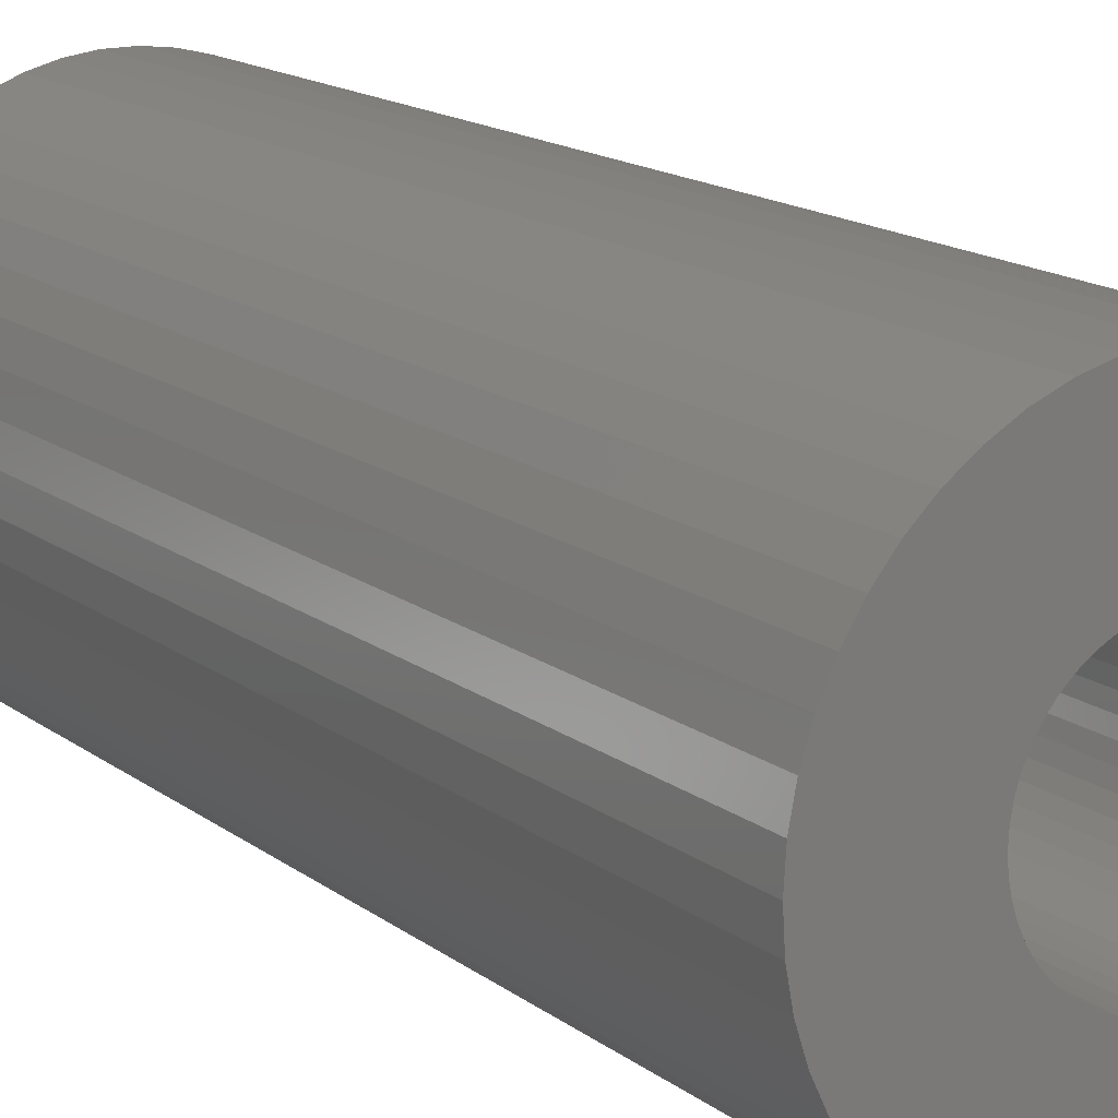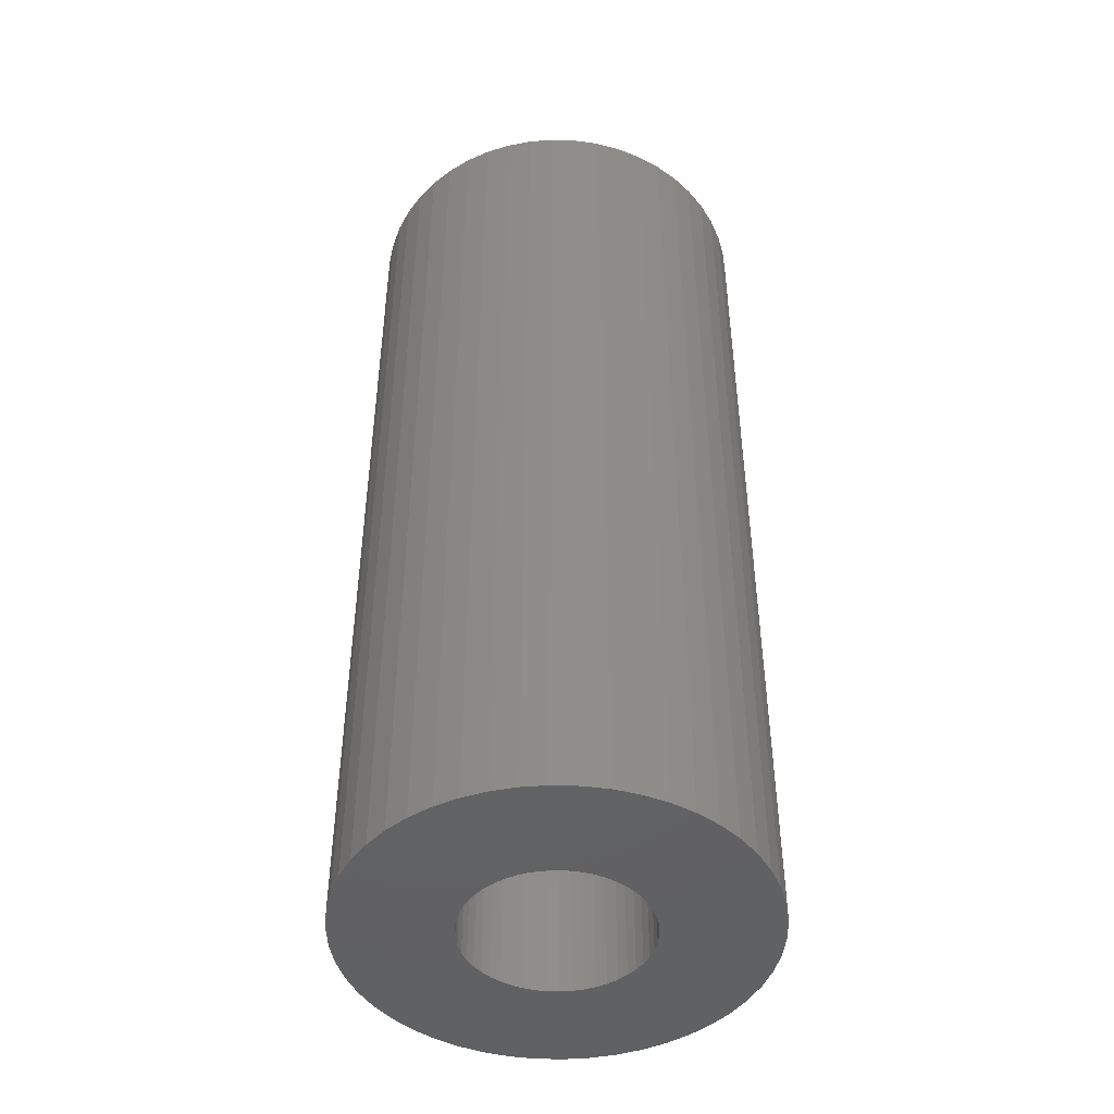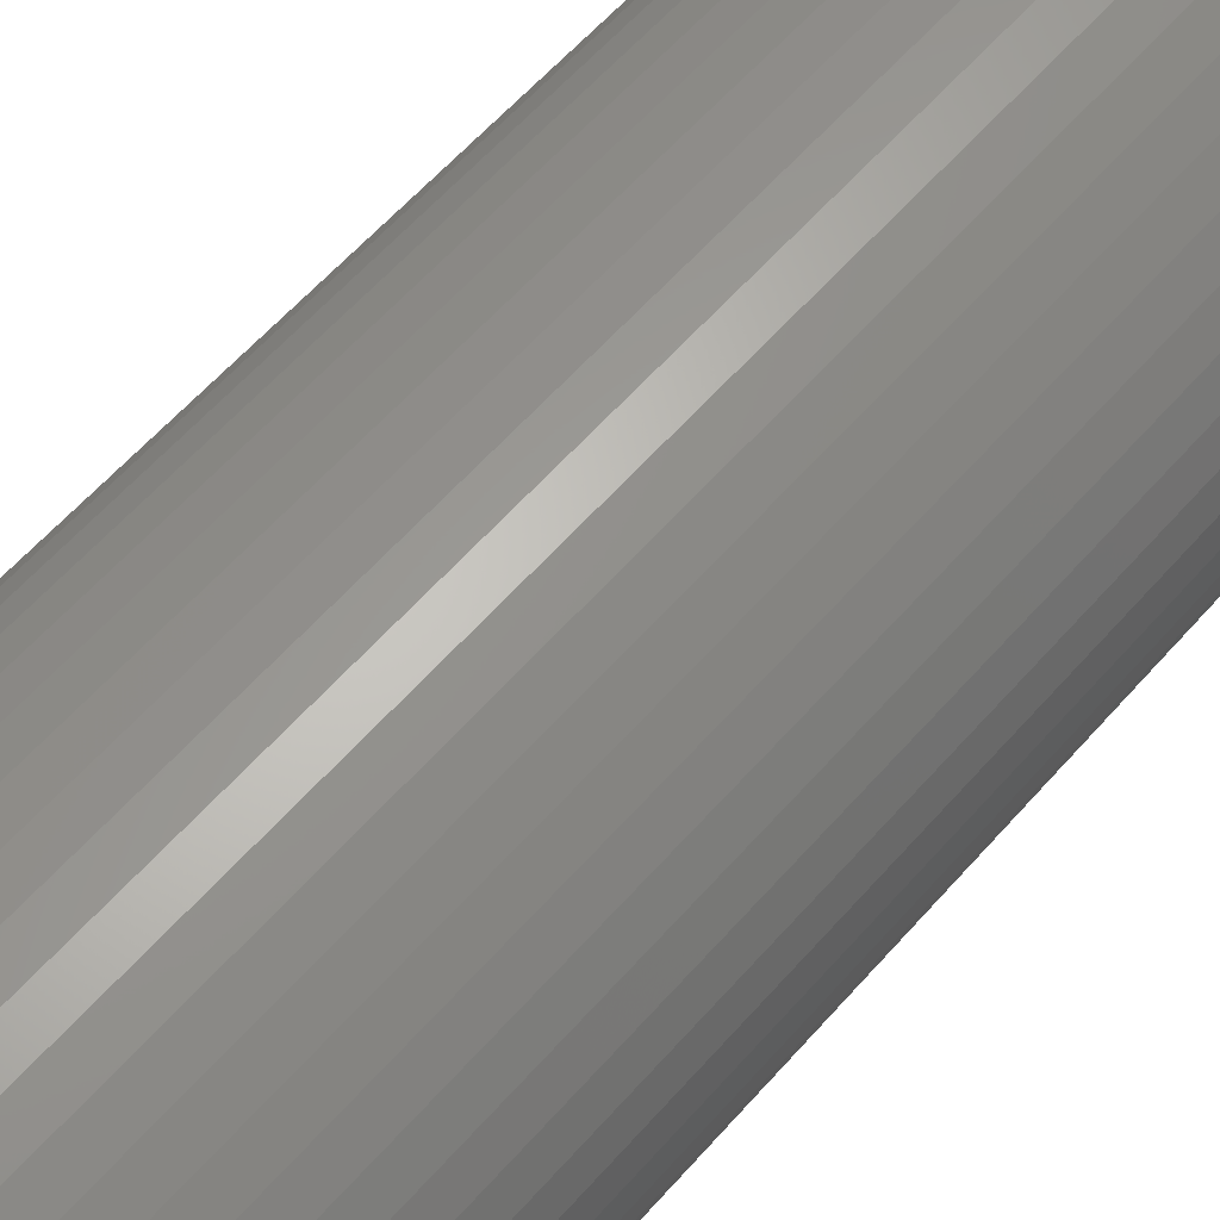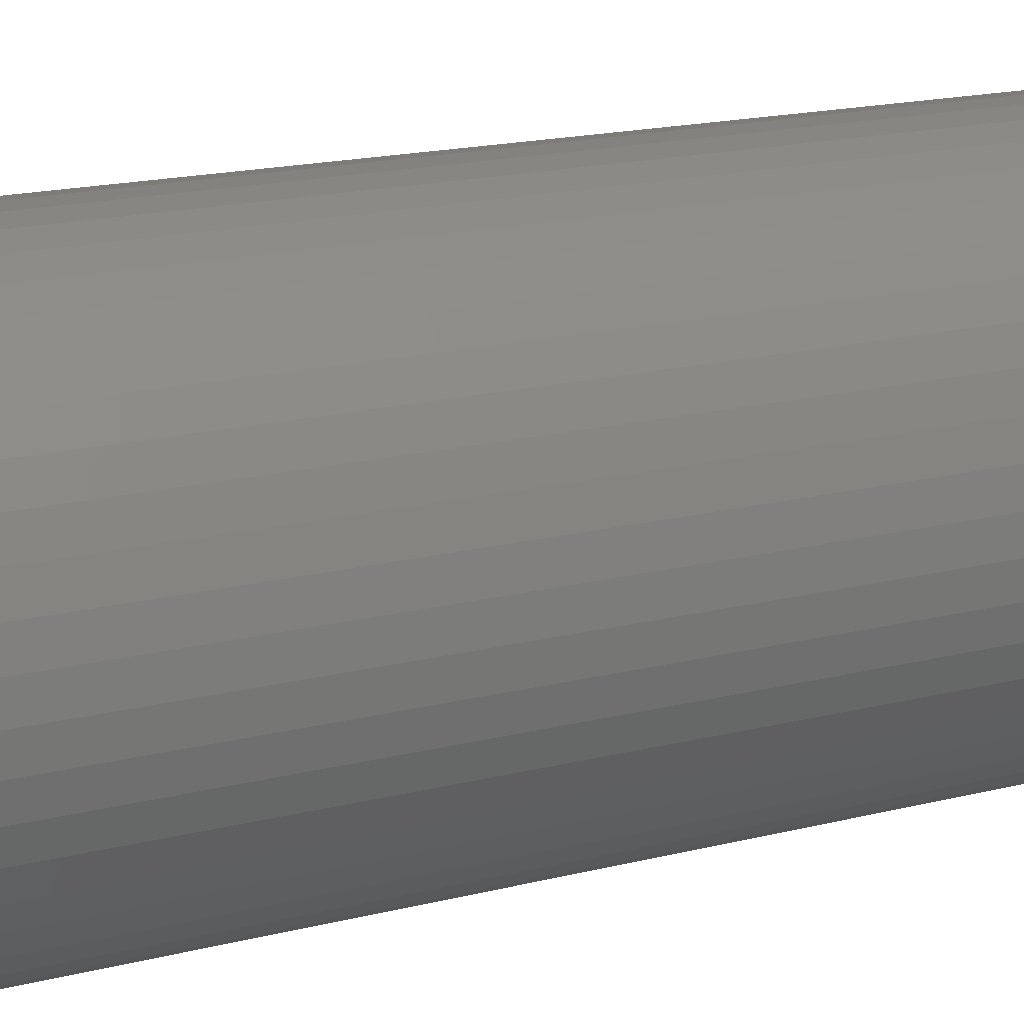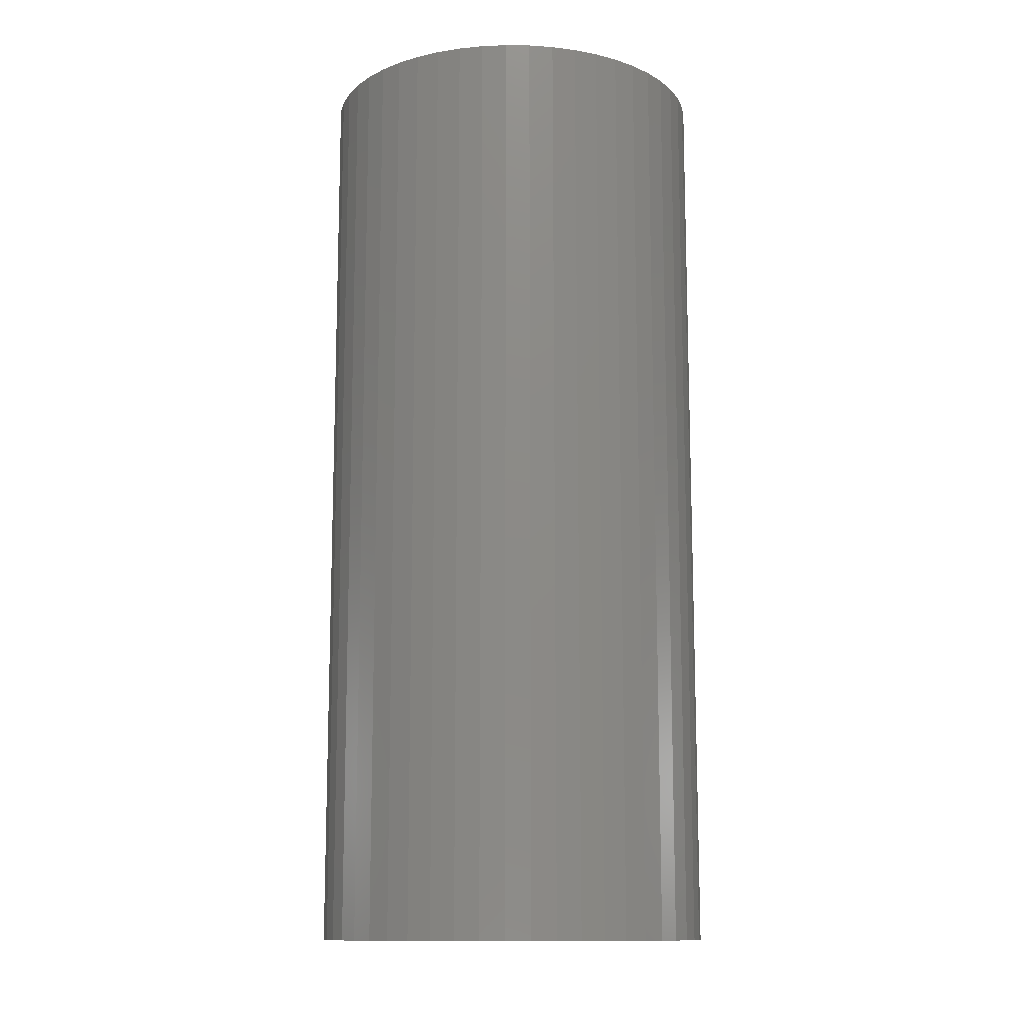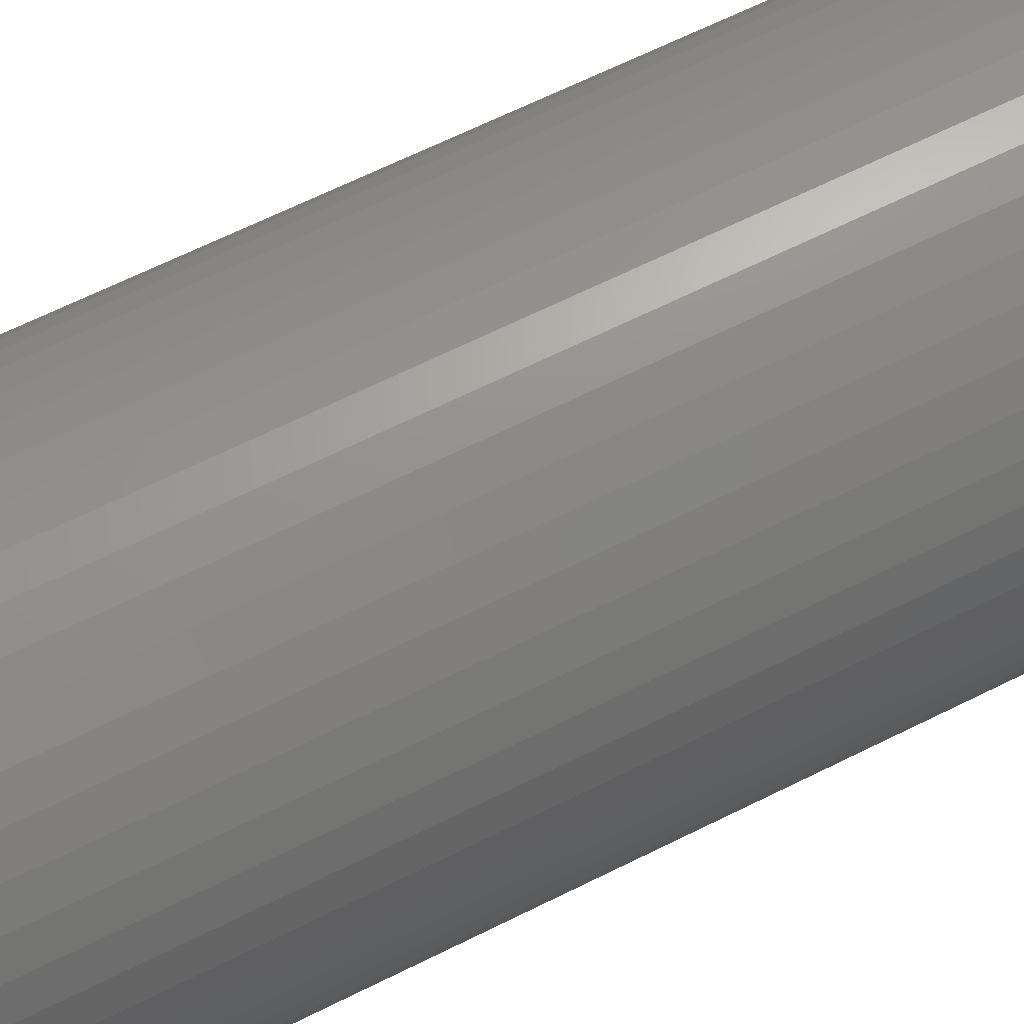
<metadata>
{"format":"stl","ext":"stl","renderer":"f3d","projection":"perspective","resolution":1024,"background":"white","views":[{"elev":15.3,"azim":147.0,"up":"+Y"},{"elev":-45.8,"azim":-138.9,"up":"+Z"},{"elev":60.4,"azim":41.1,"up":"+Y"},{"elev":16.7,"azim":62.2,"up":"+Y"},{"elev":-12.4,"azim":-66.5,"up":"+Z"},{"elev":65.8,"azim":-116.6,"up":"+Y"}]}
</metadata>
<code>
# stl→obj: 200 verts, 400 faces
v 4.5 0 10.5
v 4.465 0.564 -10.5
v 4.465 0.564 10.5
v 4.5 0 -10.5
v -4.5 0 -10.5
v -4.465 0.564 10.5
v -4.465 0.564 -10.5
v -4.5 0 10.5
v 0.2826 4.491 -10.5
v -0.2826 4.491 10.5
v 0.2826 4.491 10.5
v -0.2826 4.491 -10.5
v -0.2826 -4.491 -10.5
v 0.2826 -4.491 10.5
v -0.2826 -4.491 10.5
v 0.2826 -4.491 -10.5
v 3.28 3.08 -10.5
v 2.868 3.467 10.5
v 3.28 3.08 10.5
v 2.868 3.467 -10.5
v -2.868 3.467 -10.5
v -3.28 3.08 10.5
v -2.868 3.467 10.5
v -3.28 3.08 -10.5
v -1.391 4.28 -10.5
v -1.916 4.072 10.5
v -1.391 4.28 10.5
v -1.916 4.072 -10.5
v 4.184 -1.657 10.5
v 4.359 -1.119 -10.5
v 4.359 -1.119 10.5
v 4.184 -1.657 -10.5
v 4.184 1.657 10.5
v 3.943 2.168 -10.5
v 3.943 2.168 10.5
v 4.184 1.657 -10.5
v 4.359 1.119 -10.5
v 4.359 1.119 10.5
v 1.916 4.072 -10.5
v 1.391 4.28 10.5
v 1.916 4.072 10.5
v 1.391 4.28 -10.5
v 0.8432 4.42 10.5
v 0.8432 4.42 -10.5
v 2.411 3.799 10.5
v 2.411 3.799 -10.5
v -4.184 1.657 -10.5
v -3.943 2.168 10.5
v -3.943 2.168 -10.5
v -4.184 1.657 10.5
v -4.359 1.119 -10.5
v -4.359 1.119 10.5
v -2.411 3.799 10.5
v -2.411 3.799 -10.5
v -0.8432 4.42 -10.5
v -0.8432 4.42 10.5
v 1.391 -4.28 -10.5
v 1.916 -4.072 10.5
v 1.391 -4.28 10.5
v 1.916 -4.072 -10.5
v 3.641 2.645 10.5
v 3.641 2.645 -10.5
v -3.641 2.645 10.5
v -3.641 2.645 -10.5
v 2 0 10.5
v 1.984 0.2507 10.5
v 4.465 -0.564 10.5
v 1.937 0.4974 10.5
v 1.984 -0.2507 10.5
v 1.86 0.7362 10.5
v 1.753 0.9635 10.5
v 1.937 -0.4974 10.5
v 1.618 1.176 10.5
v 1.458 1.369 10.5
v 1.86 -0.7362 10.5
v 1.275 1.541 10.5
v 3.943 -2.168 10.5
v 1.753 -0.9635 10.5
v 1.072 1.689 10.5
v 0.8516 1.81 10.5
v 0.618 1.902 10.5
v 0.3748 1.965 10.5
v 0.1256 1.996 10.5
v -0.1256 1.996 10.5
v -0.3748 1.965 10.5
v -0.618 1.902 10.5
v -0.8516 1.81 10.5
v -1.072 1.689 10.5
v -1.275 1.541 10.5
v -1.458 1.369 10.5
v -1.618 1.176 10.5
v -1.753 0.9635 10.5
v 3.641 -2.645 10.5
v 1.618 -1.176 10.5
v 3.28 -3.08 10.5
v 1.458 -1.369 10.5
v 2.868 -3.467 10.5
v 1.275 -1.541 10.5
v 2.411 -3.799 10.5
v 1.072 -1.689 10.5
v 0.8516 -1.81 10.5
v 0.618 -1.902 10.5
v 0.8432 -4.42 10.5
v 0.3748 -1.965 10.5
v 0.1256 -1.996 10.5
v -0.1256 -1.996 10.5
v -0.3748 -1.965 10.5
v -0.8432 -4.42 10.5
v -0.618 -1.902 10.5
v -1.391 -4.28 10.5
v -0.8516 -1.81 10.5
v -1.916 -4.072 10.5
v -1.072 -1.689 10.5
v -2.411 -3.799 10.5
v -1.275 -1.541 10.5
v -2.868 -3.467 10.5
v -1.458 -1.369 10.5
v -3.28 -3.08 10.5
v -1.618 -1.176 10.5
v -3.641 -2.645 10.5
v -1.753 -0.9635 10.5
v -3.943 -2.168 10.5
v -1.86 -0.7362 10.5
v -4.184 -1.657 10.5
v -1.937 -0.4974 10.5
v -4.359 -1.119 10.5
v -1.984 -0.2507 10.5
v -4.465 -0.564 10.5
v -2 0 10.5
v -1.86 0.7362 10.5
v -1.937 0.4974 10.5
v -1.984 0.2507 10.5
v 4.465 -0.564 -10.5
v 3.943 -2.168 -10.5
v 3.641 -2.645 -10.5
v -3.28 -3.08 -10.5
v -2.868 -3.467 -10.5
v -3.943 -2.168 -10.5
v -4.184 -1.657 -10.5
v -3.641 -2.645 -10.5
v 2 0 -10.5
v 1.984 -0.2507 -10.5
v 1.937 -0.4974 -10.5
v 1.984 0.2507 -10.5
v 1.86 -0.7362 -10.5
v 1.753 -0.9635 -10.5
v 1.937 0.4974 -10.5
v 1.618 -1.176 -10.5
v 3.28 -3.08 -10.5
v 1.458 -1.369 -10.5
v 2.868 -3.467 -10.5
v 1.86 0.7362 -10.5
v 1.275 -1.541 -10.5
v 2.411 -3.799 -10.5
v 1.753 0.9635 -10.5
v 1.072 -1.689 -10.5
v 0.8516 -1.81 -10.5
v 0.618 -1.902 -10.5
v 0.8432 -4.42 -10.5
v 0.3748 -1.965 -10.5
v 0.1256 -1.996 -10.5
v -0.1256 -1.996 -10.5
v -0.3748 -1.965 -10.5
v -0.8432 -4.42 -10.5
v -0.618 -1.902 -10.5
v -1.391 -4.28 -10.5
v -0.8516 -1.81 -10.5
v -1.916 -4.072 -10.5
v -1.072 -1.689 -10.5
v -2.411 -3.799 -10.5
v -1.275 -1.541 -10.5
v -1.458 -1.369 -10.5
v -1.618 -1.176 -10.5
v -1.753 -0.9635 -10.5
v 1.618 1.176 -10.5
v 1.458 1.369 -10.5
v 1.275 1.541 -10.5
v 1.072 1.689 -10.5
v 0.8516 1.81 -10.5
v 0.618 1.902 -10.5
v 0.3748 1.965 -10.5
v 0.1256 1.996 -10.5
v -0.1256 1.996 -10.5
v -0.3748 1.965 -10.5
v -0.618 1.902 -10.5
v -0.8516 1.81 -10.5
v -1.072 1.689 -10.5
v -1.275 1.541 -10.5
v -1.458 1.369 -10.5
v -1.618 1.176 -10.5
v -1.753 0.9635 -10.5
v -1.86 0.7362 -10.5
v -1.937 0.4974 -10.5
v -1.984 0.2507 -10.5
v -2 0 -10.5
v -1.86 -0.7362 -10.5
v -1.937 -0.4974 -10.5
v -4.359 -1.119 -10.5
v -1.984 -0.2507 -10.5
v -4.465 -0.564 -10.5
f 1 2 3
f 2 1 4
f 5 6 7
f 6 5 8
f 9 10 11
f 10 9 12
f 13 14 15
f 14 13 16
f 17 18 19
f 18 17 20
f 21 22 23
f 22 21 24
f 25 26 27
f 26 25 28
f 29 30 31
f 30 29 32
f 33 34 35
f 34 33 36
f 3 37 38
f 37 3 2
f 39 40 41
f 40 39 42
f 42 43 40
f 43 42 44
f 20 45 18
f 45 20 46
f 47 48 49
f 48 47 50
f 51 50 47
f 50 51 52
f 28 53 26
f 53 28 54
f 55 27 56
f 27 55 25
f 57 58 59
f 58 57 60
f 38 36 33
f 36 38 37
f 61 17 19
f 17 61 62
f 35 62 61
f 62 35 34
f 44 11 43
f 11 44 9
f 46 41 45
f 41 46 39
f 49 63 64
f 63 49 48
f 64 22 24
f 22 64 63
f 7 52 51
f 52 7 6
f 65 1 3
f 66 3 38
f 1 65 67
f 68 38 33
f 69 67 65
f 70 33 35
f 67 69 31
f 71 35 61
f 72 31 69
f 73 61 19
f 31 72 29
f 74 19 18
f 75 29 72
f 76 18 45
f 29 75 77
f 78 77 75
f 3 66 65
f 38 68 66
f 79 45 41
f 33 70 68
f 35 71 70
f 61 73 71
f 19 74 73
f 80 41 40
f 18 76 74
f 45 79 76
f 41 80 79
f 81 40 43
f 40 81 80
f 43 82 81
f 11 82 43
f 11 83 82
f 11 84 83
f 10 84 11
f 10 85 84
f 56 85 10
f 85 56 86
f 27 86 56
f 86 27 87
f 26 87 27
f 87 26 88
f 53 88 26
f 88 53 89
f 23 89 53
f 89 23 90
f 22 90 23
f 90 22 91
f 63 91 22
f 91 63 92
f 48 92 63
f 77 78 93
f 94 93 78
f 93 94 95
f 96 95 94
f 95 96 97
f 98 97 96
f 97 98 99
f 100 99 98
f 99 100 58
f 101 58 100
f 58 101 59
f 102 59 101
f 59 102 103
f 104 103 102
f 104 14 103
f 105 14 104
f 106 14 105
f 106 15 14
f 107 15 106
f 108 107 109
f 107 108 15
f 110 109 111
f 112 111 113
f 114 113 115
f 109 110 108
f 116 115 117
f 118 117 119
f 120 119 121
f 122 121 123
f 111 112 110
f 124 123 125
f 126 125 127
f 128 127 129
f 92 48 130
f 113 114 112
f 50 130 48
f 115 116 114
f 130 50 131
f 117 118 116
f 52 131 50
f 119 120 118
f 131 52 132
f 121 122 120
f 6 132 52
f 123 124 122
f 132 6 129
f 125 126 124
f 8 129 6
f 127 128 126
f 129 8 128
f 54 23 53
f 23 54 21
f 12 56 10
f 56 12 55
f 67 4 1
f 4 67 133
f 93 134 77
f 134 93 135
f 31 133 67
f 133 31 30
f 136 116 118
f 116 136 137
f 138 124 139
f 124 138 122
f 140 122 138
f 122 140 120
f 141 4 133
f 142 133 30
f 4 141 2
f 143 30 32
f 144 2 141
f 145 32 134
f 2 144 37
f 146 134 135
f 147 37 144
f 148 135 149
f 37 147 36
f 150 149 151
f 152 36 147
f 153 151 154
f 36 152 34
f 155 34 152
f 133 142 141
f 30 143 142
f 156 154 60
f 32 145 143
f 134 146 145
f 135 148 146
f 149 150 148
f 157 60 57
f 151 153 150
f 154 156 153
f 60 157 156
f 158 57 159
f 57 158 157
f 159 160 158
f 16 160 159
f 16 161 160
f 16 162 161
f 13 162 16
f 13 163 162
f 164 163 13
f 163 164 165
f 166 165 164
f 165 166 167
f 168 167 166
f 167 168 169
f 170 169 168
f 169 170 171
f 137 171 170
f 171 137 172
f 136 172 137
f 172 136 173
f 140 173 136
f 173 140 174
f 138 174 140
f 34 155 62
f 175 62 155
f 62 175 17
f 176 17 175
f 17 176 20
f 177 20 176
f 20 177 46
f 178 46 177
f 46 178 39
f 179 39 178
f 39 179 42
f 180 42 179
f 42 180 44
f 181 44 180
f 181 9 44
f 182 9 181
f 183 9 182
f 183 12 9
f 184 12 183
f 55 184 185
f 184 55 12
f 25 185 186
f 28 186 187
f 54 187 188
f 185 25 55
f 21 188 189
f 24 189 190
f 64 190 191
f 49 191 192
f 186 28 25
f 47 192 193
f 51 193 194
f 7 194 195
f 174 138 196
f 187 54 28
f 139 196 138
f 188 21 54
f 196 139 197
f 189 24 21
f 198 197 139
f 190 64 24
f 197 198 199
f 191 49 64
f 200 199 198
f 192 47 49
f 199 200 195
f 193 51 47
f 5 195 200
f 194 7 51
f 195 5 7
f 16 103 14
f 103 16 159
f 154 97 99
f 97 154 151
f 77 32 29
f 32 77 134
f 166 108 110
f 108 166 164
f 136 120 140
f 120 136 118
f 139 126 198
f 126 139 124
f 95 135 93
f 135 95 149
f 60 99 58
f 99 60 154
f 164 15 108
f 15 164 13
f 168 110 112
f 110 168 166
f 198 128 200
f 128 198 126
f 200 8 5
f 8 200 128
f 151 95 97
f 95 151 149
f 159 59 103
f 59 159 57
f 170 112 114
f 112 170 168
f 137 114 116
f 114 137 170
f 141 66 144
f 66 141 65
f 129 194 132
f 194 129 195
f 183 83 84
f 83 183 182
f 161 106 105
f 106 161 162
f 150 98 96
f 98 150 153
f 177 74 76
f 74 177 176
f 189 89 90
f 89 189 188
f 186 86 87
f 86 186 185
f 152 71 155
f 71 152 70
f 144 68 147
f 68 144 66
f 180 80 81
f 80 180 179
f 178 76 79
f 76 178 177
f 130 191 92
f 191 130 192
f 131 192 130
f 192 131 193
f 187 87 88
f 87 187 186
f 185 85 86
f 85 185 184
f 157 102 101
f 102 157 158
f 147 70 152
f 70 147 68
f 175 74 176
f 74 175 73
f 155 73 175
f 73 155 71
f 181 81 82
f 81 181 180
f 182 82 83
f 82 182 181
f 179 79 80
f 79 179 178
f 92 190 91
f 190 92 191
f 91 189 90
f 189 91 190
f 132 193 131
f 193 132 194
f 188 88 89
f 88 188 187
f 184 84 85
f 84 184 183
f 142 65 141
f 65 142 69
f 143 69 142
f 69 143 72
f 171 117 115
f 117 171 172
f 121 196 123
f 196 121 174
f 119 174 121
f 174 119 173
f 156 101 100
f 101 156 157
f 146 75 145
f 75 146 78
f 117 173 119
f 173 117 172
f 123 197 125
f 197 123 196
f 153 100 98
f 100 153 156
f 158 104 102
f 104 158 160
f 160 105 104
f 105 160 161
f 148 78 146
f 78 148 94
f 150 94 148
f 94 150 96
f 145 72 143
f 72 145 75
f 165 111 109
f 111 165 167
f 163 109 107
f 109 163 165
f 125 199 127
f 199 125 197
f 127 195 129
f 195 127 199
f 167 113 111
f 113 167 169
f 162 107 106
f 107 162 163
f 169 115 113
f 115 169 171

</code>
